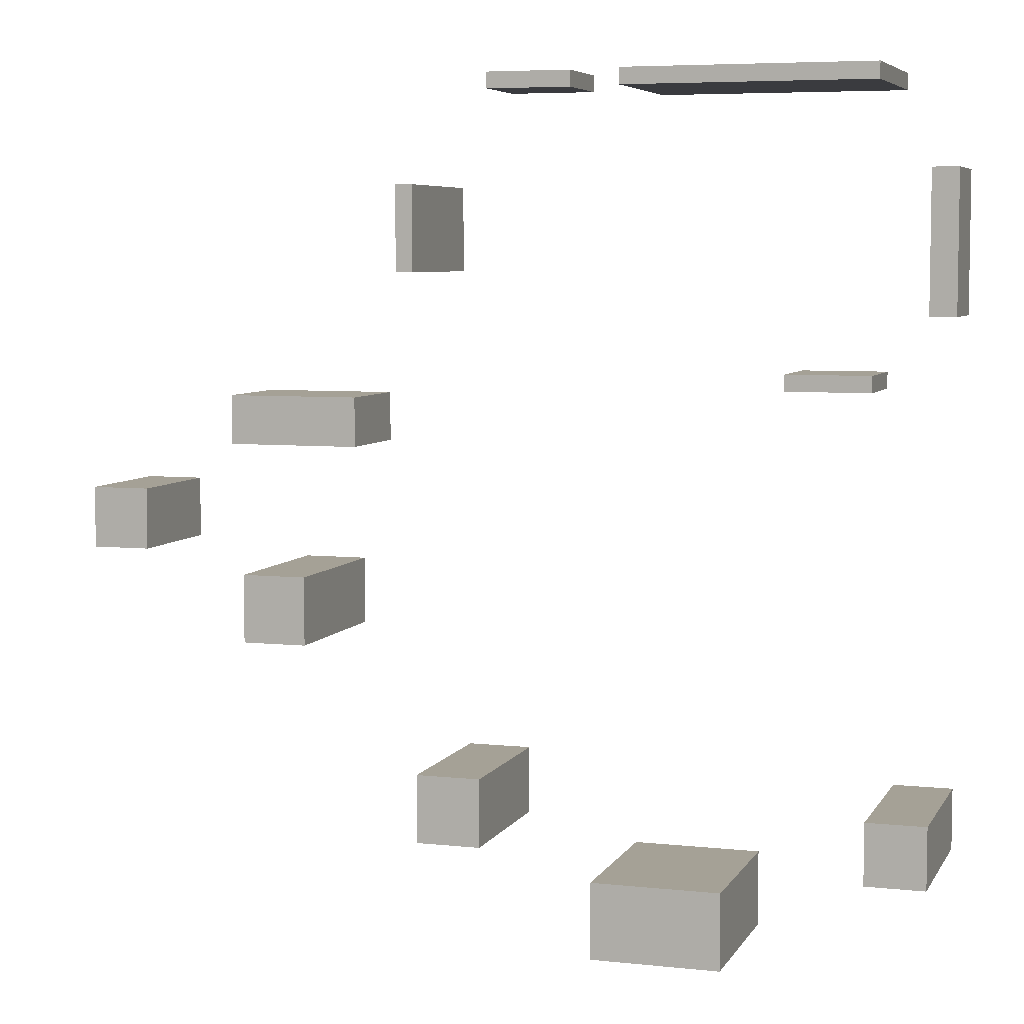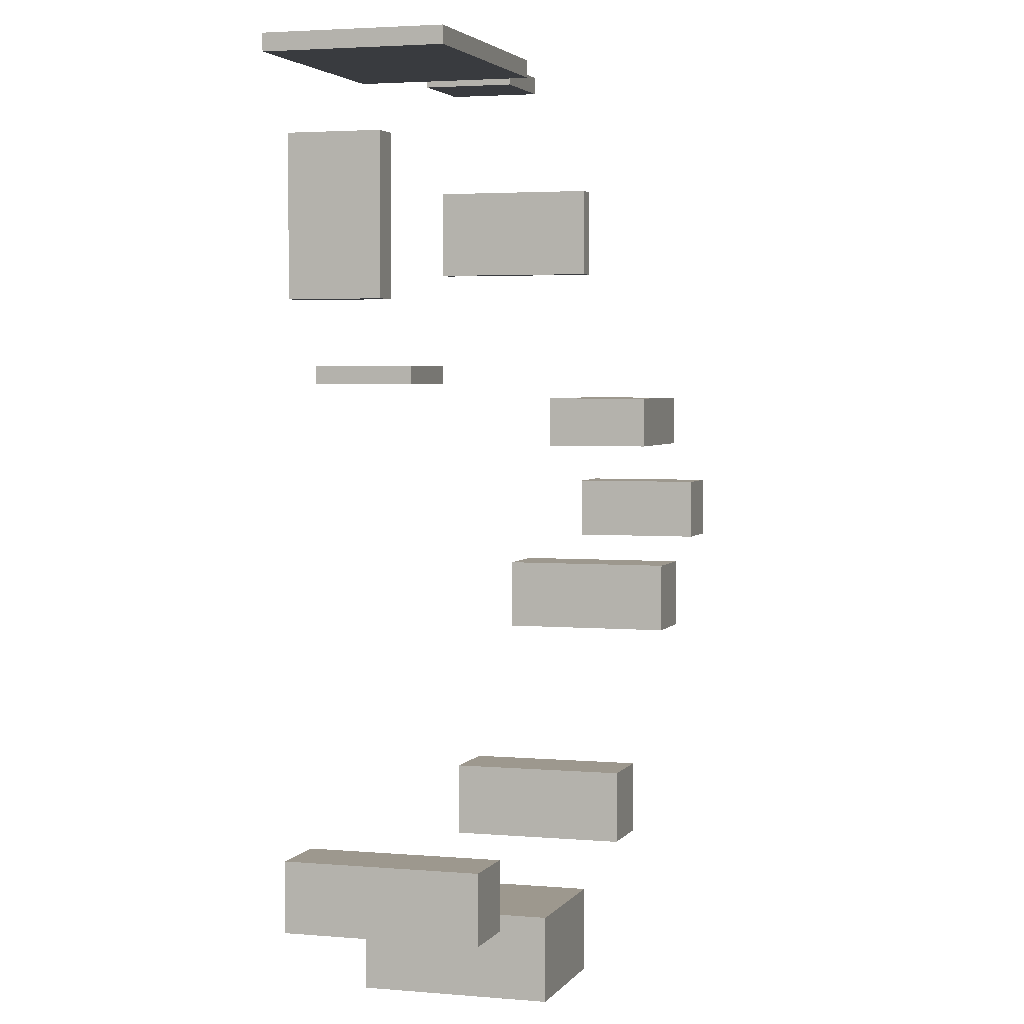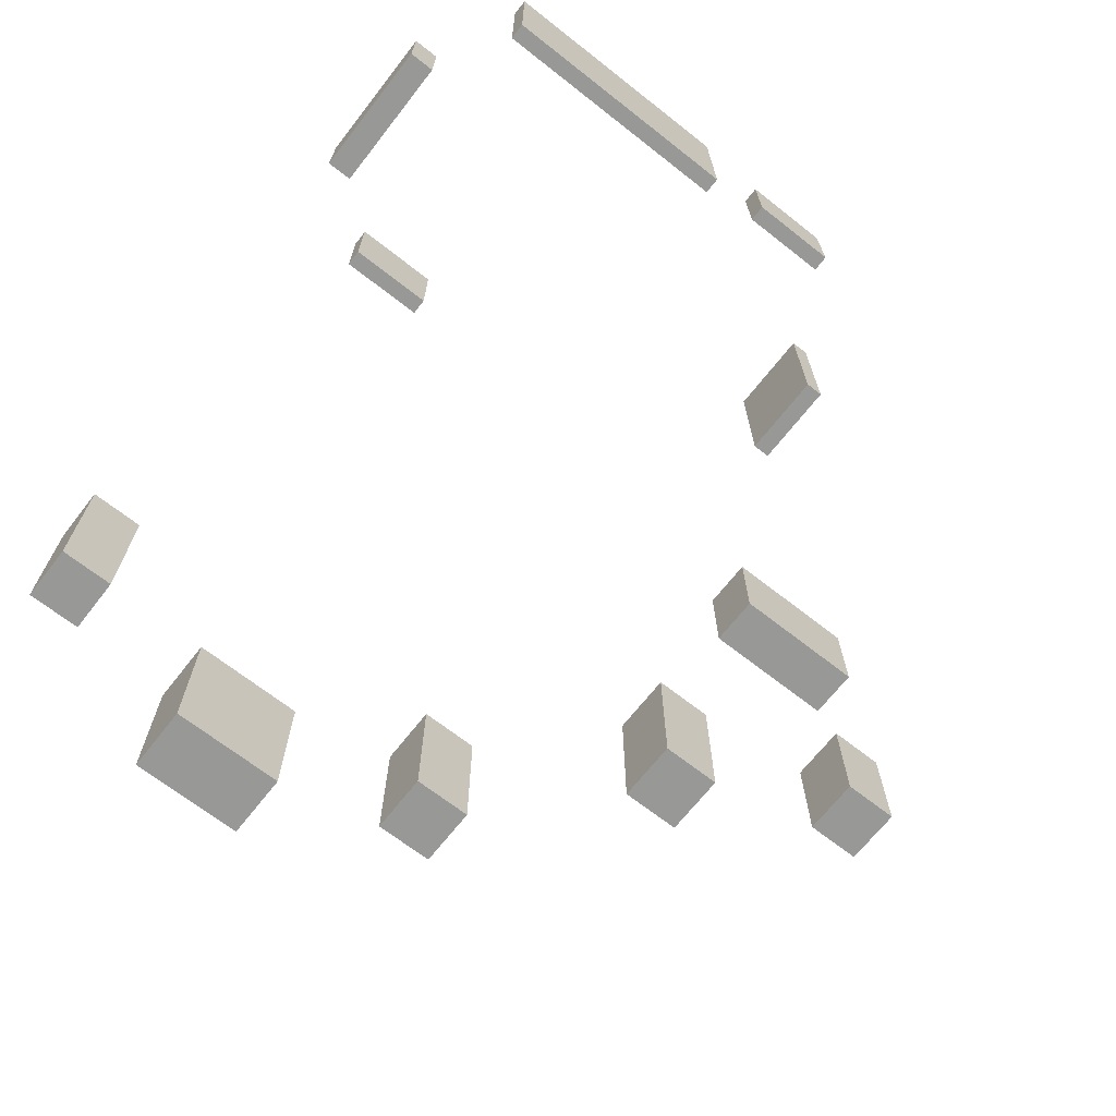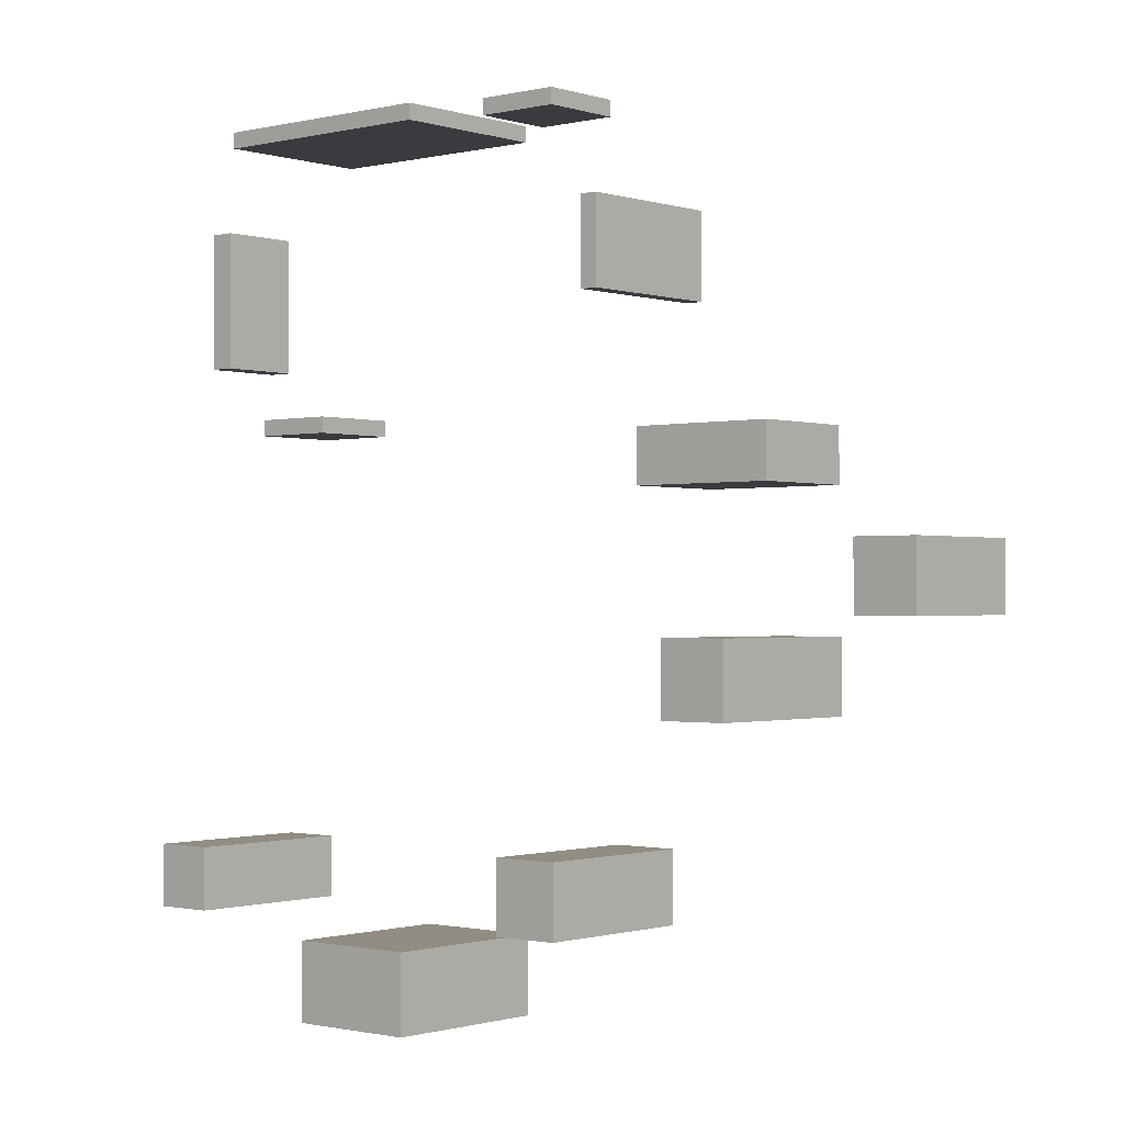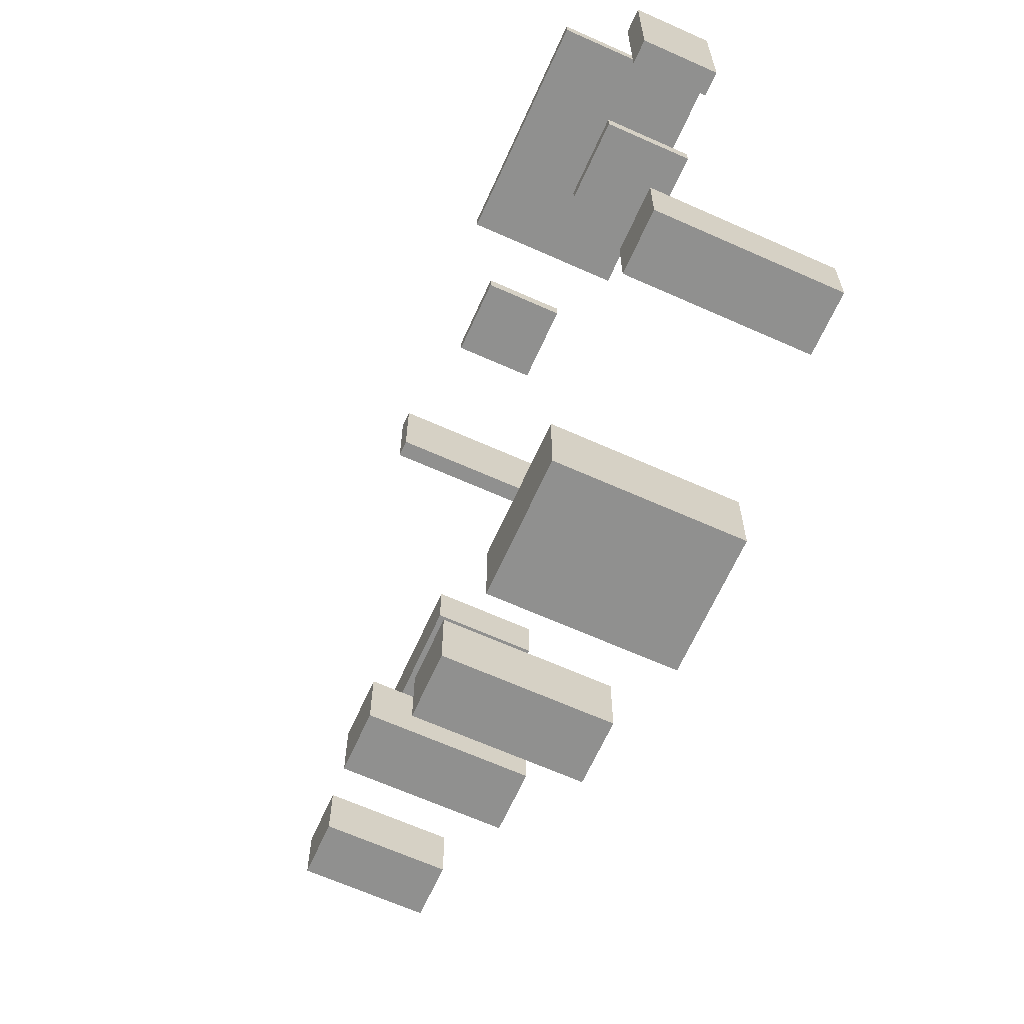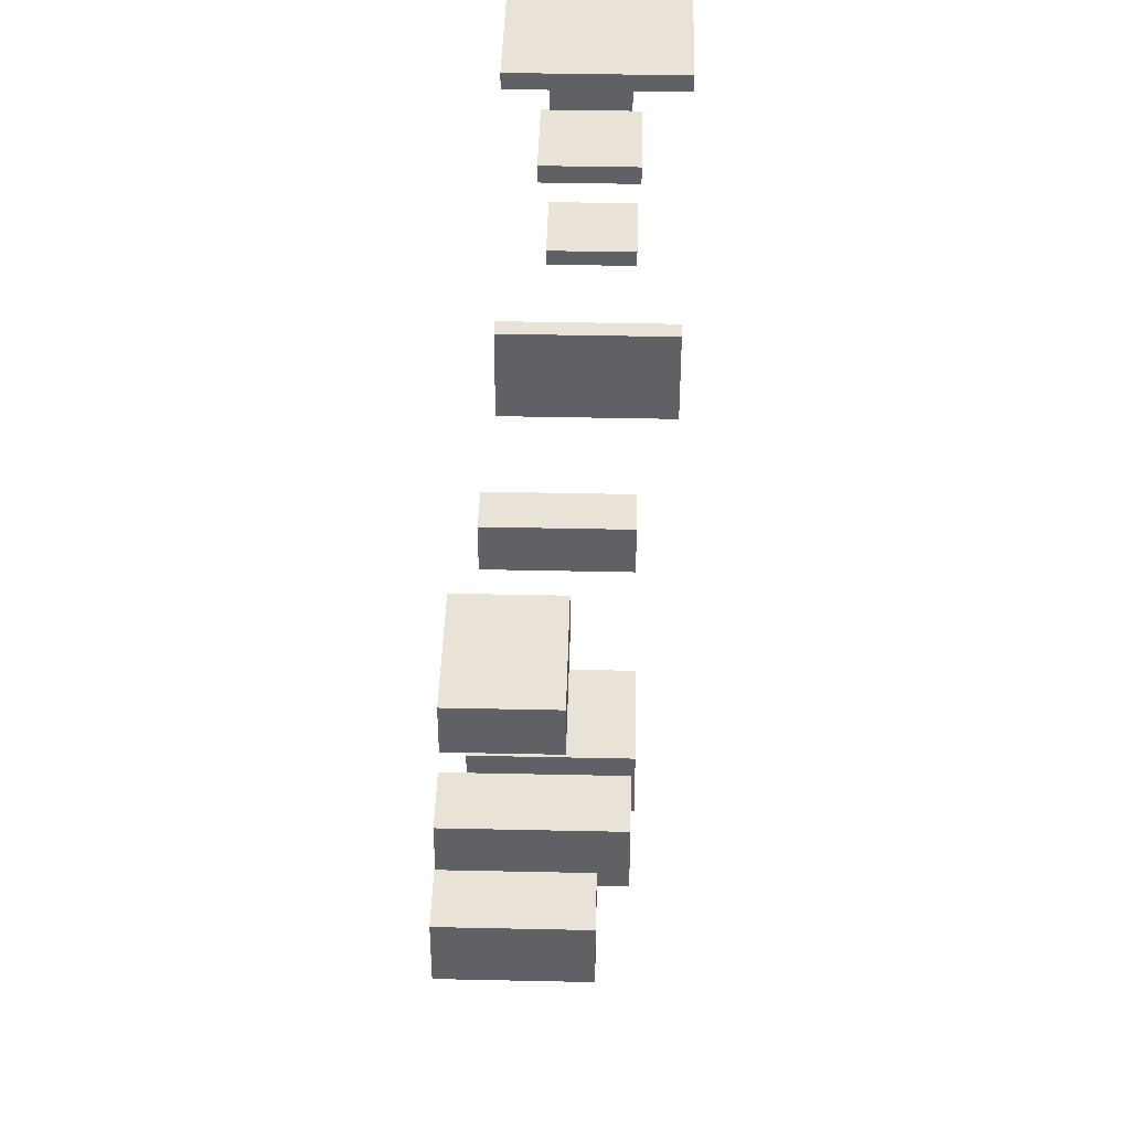
<metadata>
{"format":"obj","ext":"obj","renderer":"f3d","projection":"perspective","resolution":1024,"background":"white","views":[{"elev":6.1,"azim":-162.1,"up":"+Z"},{"elev":3.2,"azim":-72.7,"up":"+Z"},{"elev":-68.5,"azim":-38.1,"up":"+Y"},{"elev":-0.9,"azim":40.9,"up":"+Z"},{"elev":-65.6,"azim":-114.2,"up":"+Z"},{"elev":41.5,"azim":91.5,"up":"+Z"}]}
</metadata>
<code>
o skeleton
v 9902 3.067 2744
v 9902 2553 2744
v 6524 3.067 2744
v 6524 2553 2744
v 9902 3.067 1493
v 9902 2553 1493
v 6524 3.067 1493
v 6524 2553 1493
f 1 2 4 3
f 3 4 8 7
f 7 8 6 5
f 5 6 2 1
f 3 7 5 1
f 8 4 2 6
o skull
v 1.35e+04 3.067 336.2
v 1.35e+04 3220 336.2
v 1.202e+04 3.067 336.2
v 1.202e+04 3220 336.2
v 1.35e+04 3.067 -1220
v 1.35e+04 3220 -1220
v 1.202e+04 3.067 -1220
v 1.202e+04 3220 -1220
f 9 10 12 11
f 11 12 16 15
f 15 16 14 13
f 13 14 10 9
f 11 15 13 9
f 16 12 10 14
o skeleton_buddha
v 9018 -274.2 -1695
v 9018 3893 -1695
v 7380 -274.2 -1695
v 7380 3893 -1695
v 9018 -274.2 -3416
v 9018 3893 -3416
v 7380 -274.2 -3416
v 7380 3893 -3416
f 17 18 20 19
f 19 20 24 23
f 23 24 22 21
f 21 22 18 17
f 19 23 21 17
f 24 20 18 22
o buddha
v 4421 -274.2 -6525
v 4421 3854 -6525
v 2783 -274.2 -6525
v 2783 3854 -6525
v 4421 -274.2 -8246
v 4421 3854 -8246
v 2783 -274.2 -8246
v 2783 3854 -8246
f 25 26 28 27
f 27 28 32 31
f 31 32 30 29
f 29 30 26 25
f 27 31 29 25
f 32 28 26 30
o lion
v -129.8 -250.3 -8839
v -129.8 4061 -8839
v -3363 -250.3 -8839
v -3363 4061 -8839
v -129.8 -250.3 -1.075e+04
v -129.8 4061 -1.075e+04
v -3363 -250.3 -1.075e+04
v -3363 4061 -1.075e+04
f 33 34 36 35
f 35 36 40 39
f 39 40 38 37
f 37 38 34 33
f 35 39 37 33
f 40 36 34 38
o david
v -6776 -250.3 -6874
v -6776 4021 -6874
v -8248 -250.3 -6874
v -8248 4021 -6874
v -6776 -250.3 -8400
v -6776 4021 -8400
v -8248 -250.3 -8400
v -8248 4021 -8400
f 41 42 44 43
f 43 44 48 47
f 47 48 46 45
f 45 46 42 41
f 43 47 45 41
f 48 44 42 46
o horse
v -6774 1703 3555
v -6774 3862 3555
v -6774 1703 3158
v -6774 3862 3158
v -4719 1703 3555
v -4719 3862 3555
v -4719 1703 3158
v -4719 3862 3158
f 49 50 52 51
f 51 52 56 55
f 55 56 54 53
f 53 54 50 49
f 51 55 53 49
f 56 52 50 54
o michaelangelo
v -8025 1695 8315
v -8025 3699 8315
v -8659 1695 8315
v -8659 3699 8315
v -8025 1695 4912
v -8025 3699 4912
v -8659 1695 4912
v -8659 3699 4912
f 57 58 60 59
f 59 60 64 63
f 63 64 62 61
f 61 62 58 57
f 59 63 61 57
f 64 60 58 62
o starrynight
v -7025 898.1 1.062e+04
v -7025 4952 1.062e+04
v -7025 898.1 1.022e+04
v -7025 4952 1.022e+04
v -1001 898.1 1.062e+04
v -1001 4952 1.062e+04
v -1001 898.1 1.022e+04
v -1001 4952 1.022e+04
f 65 66 68 67
f 67 68 72 71
f 71 72 70 69
f 69 70 66 65
f 67 71 69 65
f 72 68 66 70
o mondrian
v 491 1794 1.067e+04
v 491 3871 1.067e+04
v 491 1794 1.027e+04
v 491 3871 1.027e+04
v 2572 1794 1.067e+04
v 2572 3871 1.067e+04
v 2572 1794 1.027e+04
v 2572 3871 1.027e+04
f 73 74 76 75
f 75 76 80 79
f 79 80 78 77
f 77 78 74 73
f 75 79 77 73
f 80 76 74 78
o monalisa
v 4579 973.5 7995
v 4579 4727 7995
v 4153 973.5 7995
v 4153 4727 7995
v 4579 973.5 5906
v 4579 4727 5906
v 4153 973.5 5906
v 4153 4727 5906
f 81 82 84 83
f 83 84 88 87
f 87 88 86 85
f 85 86 82 81
f 83 87 85 81
f 88 84 82 86

</code>
